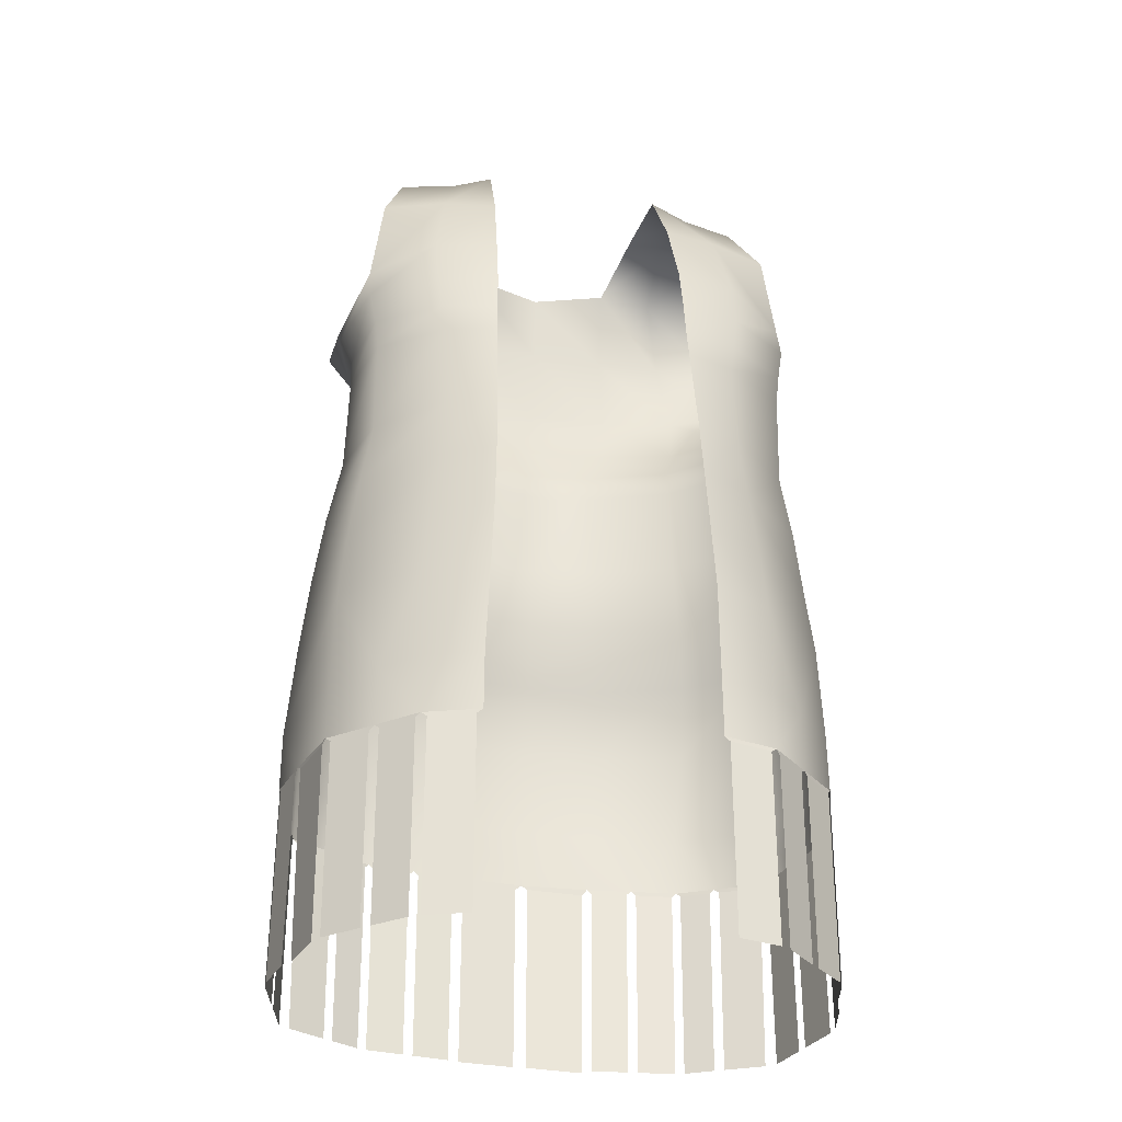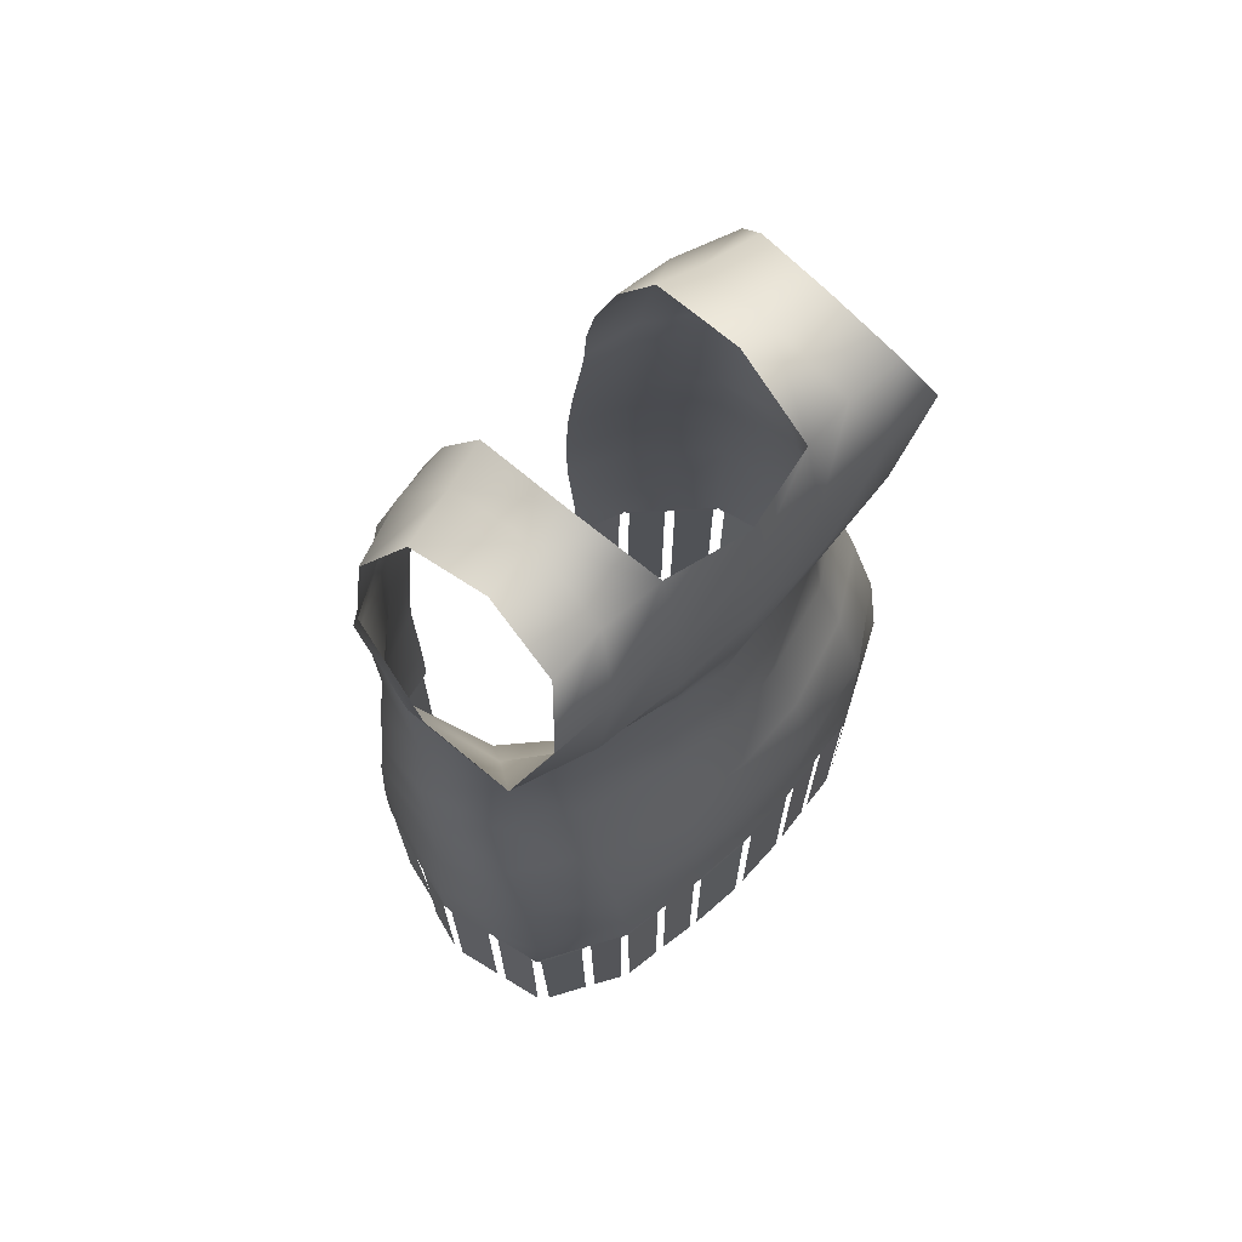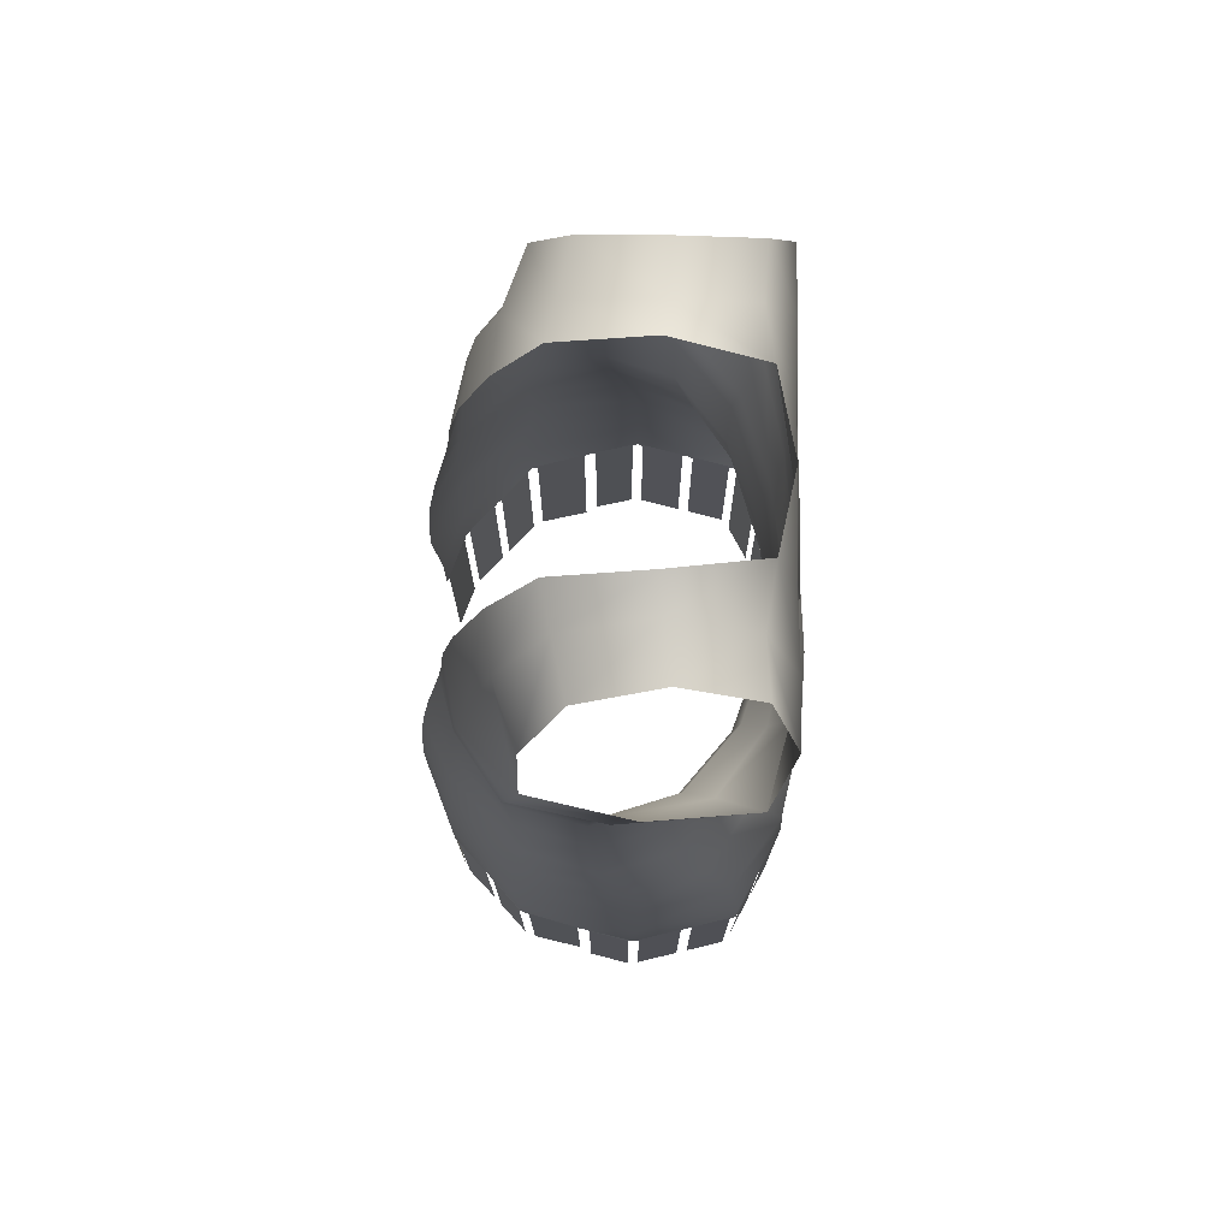
<metadata>
{"format":"obj","ext":"obj","renderer":"f3d","projection":"perspective","resolution":1024,"background":"white","views":[{"elev":-32.5,"azim":-12.8,"up":"+Y"},{"elev":69.5,"azim":135.4,"up":"+Y"},{"elev":75.0,"azim":90.6,"up":"+Y"}]}
</metadata>
<code>
g Coat_Hippy_Male
v -1.199 7.065 1.063
v -0.7885 7.758 1.245
v -0.8105 7.065 1.204
v -1.216 7.758 1.047
v -1.461 7.065 0.826
v -0.7666 8.26 1.221
v -1.731 7.758 0.5345
v -1.747 7.065 0.5663
v -1.961 7.065 -0.2677
v -1.184 8.26 1.009
v -0.7526 8.738 1.178
v -1.905 7.758 -0.2602
v -1.771 7.065 -1.029
v -1.686 8.26 0.4993
v -1.127 8.738 0.994
v -0.7455 9.234 1.11
v -1.734 7.758 -0.942
v -1.176 7.065 -1.345
v -1.854 8.26 -0.1599
v -1.623 8.738 0.5244
v -1.086 9.234 0.9498
v -0.7329 9.942 0.9871
v -1.222 7.758 -1.304
v -0.4982 7.065 -1.432
v -1.689 8.26 -0.7544
v -1.79 8.738 -0.03827
v -1.544 9.234 0.5246
v -1.095 9.942 0.8828
v -0.7266 10.17 0.9544
v -1.126 10.17 0.8673
v -0.7202 10.45 0.9279
v -1.553 9.946 0.554
v -1.696 9.234 0.003113
v -1.626 8.738 -0.5599
v -1.19 8.26 -1.078
v -1.166 10.45 0.837
v -0.7185 10.85 0.8423
v -1.575 10.18 0.5664
v -1.68 9.952 0.03996
v -1.544 9.234 -0.4948
v -1.174 10.85 0.7533
v -0.7007 11.44 0.627
v -1.63 10.46 0.5188
v -1.685 10.18 0.02197
v -1.091 11.44 0.5778
v -0.6796 12.03 0.2924
v -1.63 10.74 0.4388
v -0.977 11.95 0.2284
v -0.6703 12.18 -0.3668
v -1.542 11.44 0.4213
v -1.374 11.94 0.1387
v -1.762 10.48 -0.1032
v -1.774 10.65 -0.2793
v -0.9199 12.12 -0.3774
v -0.5612 12.05 -1.002
v -1.301 12.11 -0.4314
v -0.9614 11.95 -0.9423
v -0.5645 11.43 -1.155
v -1.353 11.96 -0.9703
v -1.086 11.46 -1.169
v -0.6072 10.84 -1.206
v -1.533 11.51 -1.16
v -1.2 10.89 -1.165
v -0.5415 10.44 -1.159
v -1.763 10.95 -1.003
v -1.154 10.47 -1.038
v -0.4717 10.17 -1.086
v -1.594 10.49 -0.7238
v -1.073 10.18 -0.8964
v -1.504 10.19 -0.5407
v -1.511 9.955 -0.4856
v -1.07 9.952 -0.8492
v -0.4573 9.942 -1.061
v -1.086 9.234 -0.8492
v 0.1335 9.941 -1.132
v -5.708e-05 10.17 -1.149
v -0.4844 9.234 -1.061
v 3.561e-07 9.234 -1.132
v -0.4823 8.738 -1.1
v 3.459e-07 8.738 -1.165
v -1.129 8.738 -0.9063
v -0.5408 8.26 -1.288
v 3.172e-07 8.26 -1.335
v -0.5741 7.758 -1.448
v 3.152e-07 7.758 -1.478
v 3.039e-07 7.065 -1.461
v 0.7885 7.758 1.245
v 1.2 7.065 1.084
v 0.8107 7.065 1.181
v 1.216 7.758 1.047
v 0.7666 8.26 1.221
v 1.481 7.065 0.8176
v 1.184 8.26 1.009
v 0.7526 8.738 1.178
v 1.731 7.758 0.5345
v 1.747 7.065 0.5663
v 1.905 7.758 -0.2602
v 1.961 7.065 -0.2677
v 1.734 7.758 -0.942
v 1.771 7.065 -1.029
v 1.176 7.065 -1.345
v 1.222 7.758 -1.304
v 0.4982 7.065 -1.432
v 1.689 8.26 -0.7544
v 1.854 8.26 -0.1599
v 1.686 8.26 0.4993
v 0.5741 7.758 -1.448
v 3.039e-07 7.065 -1.461
v 3.152e-07 7.758 -1.478
v 1.19 8.26 -1.078
v 0.5408 8.26 -1.288
v 3.172e-07 8.26 -1.335
v 1.626 8.738 -0.5599
v 1.129 8.738 -0.9063
v 0.4823 8.738 -1.1
v 3.459e-07 8.738 -1.165
v 1.79 8.738 -0.03827
v 1.544 9.234 -0.4948
v 1.086 9.234 -0.8492
v 0.4844 9.234 -1.061
v 3.561e-07 9.234 -1.132
v 0.4573 9.942 -1.061
v 0.1335 9.941 -1.132
v -5.708e-05 10.17 -1.149
v 1.07 9.952 -0.8492
v 1.511 9.955 -0.4856
v 1.696 9.234 0.003113
v 0.4717 10.17 -1.086
v 1.623 8.738 0.5244
v 1.127 8.738 0.994
v 1.544 9.234 0.5246
v 1.086 9.234 0.9498
v 0.7455 9.234 1.11
v 1.68 9.952 0.03996
v 1.073 10.18 -0.8964
v 1.553 9.946 0.554
v 1.095 9.942 0.8828
v 0.7329 9.942 0.9871
v 1.504 10.19 -0.5407
v 1.685 10.18 0.02197
v 1.575 10.18 0.5664
v 1.126 10.17 0.8673
v 0.7266 10.17 0.9544
v 1.166 10.45 0.837
v 0.7202 10.45 0.9279
v 1.63 10.46 0.5188
v 1.762 10.48 -0.1032
v 1.594 10.49 -0.7238
v 1.154 10.47 -1.038
v 1.174 10.85 0.7533
v 0.7185 10.85 0.8423
v 0.7007 11.44 0.627
v 1.63 10.74 0.4388
v 1.091 11.44 0.5778
v 0.6795 12.03 0.2924
v 1.774 10.65 -0.2793
v 1.763 10.95 -1.003
v 1.542 11.44 0.4213
v 0.977 11.95 0.2284
v 0.6702 12.18 -0.3668
v 1.374 11.94 0.1387
v 0.9199 12.12 -0.3774
v 1.301 12.11 -0.4314
v 0.5612 12.05 -1.002
v 0.9614 11.95 -0.9423
v 1.353 11.96 -0.9703
v 1.533 11.51 -1.16
v 1.086 11.46 -1.169
v 1.2 10.89 -1.165
v 0.5644 11.43 -1.155
v -0.001966 12 -1.121
v 0.6072 10.84 -1.206
v 0.0008249 11.43 -1.15
v -0.5612 12.05 -1.002
v -0.5645 11.43 -1.155
v 0.0002602 10.83 -1.22
v -0.6072 10.84 -1.206
v 0.5415 10.44 -1.159
v -0.05252 10.44 -1.199
v -0.5415 10.44 -1.159
v -0.4717 10.17 -1.086
v -1.771 7.065 -1.029
v -1.771 6.635 -1.029
v -1.43 6.635 -1.209
v -1.176 7.065 -1.345
v -1.176 6.635 -1.345
v -1.176 7.065 -1.345
v -1.176 6.635 -1.345
v -0.8324 6.635 -1.389
v -0.4982 7.065 -1.432
v -0.4982 6.635 -1.432
v 1.961 7.065 -0.2677
v 1.961 6.635 -0.2677
v 1.877 6.635 0.1023
v 1.747 7.065 0.5663
v 1.75 6.635 0.5663
v 1.771 7.065 -1.029
v 1.771 6.635 -1.029
v 1.862 6.635 -0.6645
v 1.961 7.065 -0.2677
v 1.961 6.635 -0.2677
v -1.961 7.065 -0.2677
v -1.961 6.635 -0.2677
v -1.862 6.635 -0.6645
v -1.771 7.065 -1.029
v -1.771 6.635 -1.029
v -1.747 7.065 0.5663
v -1.75 6.635 0.5663
v -1.877 6.635 0.1023
v -1.961 7.065 -0.2677
v -1.961 6.635 -0.2677
v 1.201 6.635 1.084
v 1.2 7.065 1.084
v 1.481 7.065 0.8176
v 1.48 6.635 0.8202
v 1.75 6.635 0.5663
v 1.747 7.065 0.5663
v 0.4982 7.065 -1.432
v 0.4982 6.635 -1.432
v 0.8324 6.635 -1.389
v 1.176 7.065 -1.345
v 1.176 6.635 -1.345
v 1.176 7.065 -1.345
v 1.176 6.635 -1.345
v 1.43 6.635 -1.209
v 1.771 7.065 -1.029
v 1.771 6.635 -1.029
v -0.4982 7.065 -1.432
v -0.4982 6.635 -1.432
v 3.039e-07 6.635 -1.461
v 3.039e-07 7.065 -1.461
v 3.039e-07 6.635 -1.461
v 0.4982 6.635 -1.432
v 0.4982 7.065 -1.432
v 3.039e-07 7.065 -1.461
v -0.8105 7.065 1.204
v -0.8112 6.635 1.204
v -1.2 6.635 1.063
v -1.199 7.065 1.063
v 0.8107 7.065 1.181
v 1.2 7.065 1.084
v 1.201 6.635 1.084
v 0.8115 6.635 1.181
v -1.199 7.065 1.063
v -1.2 6.635 1.063
v -1.461 7.065 0.826
v -1.464 6.635 0.8237
v -1.75 6.635 0.5663
v -1.747 7.065 0.5663
v -1.2 6.635 1.063
v -1.228 6.607 1.038
v -1.436 6.607 0.8489
v -1.464 6.635 0.8237
v -1.43 6.635 -1.209
v -1.402 6.607 -1.223
v -1.202 6.607 -1.33
v -1.176 6.635 -1.345
v -0.8324 6.635 -1.389
v -0.797 6.607 -1.393
v -0.5335 6.607 -1.427
v -0.4982 6.635 -1.432
v 1.961 6.635 -0.2677
v 1.958 6.607 -0.2299
v 1.886 6.607 0.06303
v 1.877 6.635 0.1023
v 1.771 6.635 -1.029
v 1.781 6.607 -0.9903
v 1.852 6.607 -0.703
v 1.862 6.635 -0.6645
v -1.961 6.635 -0.2677
v -1.951 6.607 -0.3096
v -1.872 6.607 -0.6226
v -1.862 6.635 -0.6645
v -1.75 6.635 0.5663
v -1.764 6.607 0.5173
v -1.863 6.607 0.1513
v -1.877 6.635 0.1023
v 1.201 6.635 1.084
v 1.161 6.607 1.097
v 0.8526 6.607 1.171
v 0.8115 6.635 1.181
v 1.75 6.635 0.5663
v 1.727 6.607 0.5946
v 1.509 6.607 0.7938
v 1.48 6.635 0.8202
v 0.4982 6.635 -1.432
v 0.5335 6.607 -1.427
v 0.797 6.607 -1.393
v 0.8324 6.635 -1.389
v 1.43 6.635 -1.209
v 1.466 6.607 -1.19
v 1.744 6.607 -1.05
v 1.771 6.635 -1.029
v 3.039e-07 6.635 -1.461
v 0.04512 6.607 -1.463
v 0.4622 6.589 -1.435
v 0.4982 6.635 -1.432
v -0.8112 6.635 1.204
v -0.8522 6.607 1.189
v -1.159 6.607 1.078
v -1.2 6.635 1.063
v -1.877 6.635 0.1023
v -1.886 6.607 0.06323
v -1.952 6.607 -0.2286
v -1.961 6.635 -0.2677
v -1.862 6.635 -0.6645
v -1.852 6.607 -0.703
v -1.781 6.607 -0.9903
v -1.771 6.635 -1.029
v -1.771 6.635 -1.029
v -1.735 6.607 -1.048
v -1.466 6.607 -1.19
v -1.43 6.635 -1.209
v -1.176 6.635 -1.345
v -1.14 6.607 -1.349
v -0.8685 6.607 -1.384
v -0.8324 6.635 -1.389
v 0.8324 6.635 -1.389
v 0.8686 6.607 -1.384
v 1.142 6.607 -1.353
v 1.176 6.635 -1.345
v 1.176 6.635 -1.345
v 1.202 6.607 -1.33
v 1.402 6.607 -1.223
v 1.43 6.635 -1.209
v 1.862 6.635 -0.6645
v 1.872 6.607 -0.6226
v 1.951 6.607 -0.3096
v 1.961 6.635 -0.2677
v 1.877 6.635 0.1023
v 1.863 6.607 0.1513
v 1.764 6.607 0.5173
v 1.75 6.635 0.5663
v 1.48 6.635 0.8202
v 1.449 6.607 0.8474
v 1.23 6.607 1.056
v 1.201 6.635 1.084
v -1.464 6.635 0.8237
v -1.494 6.607 0.7965
v -1.719 6.607 0.5935
v -1.75 6.635 0.5663
v -1.228 6.607 1.038
v -1.22 5.225 1.038
v -1.426 5.225 0.8489
v -1.436 6.607 0.8489
v -1.402 6.607 -1.223
v -1.385 5.225 -1.223
v -1.191 5.225 -1.33
v -1.202 6.607 -1.33
v -0.797 6.607 -1.393
v -0.7881 5.225 -1.393
v -0.527 5.225 -1.427
v -0.5335 6.607 -1.427
v 1.958 6.607 -0.2299
v 1.958 5.225 -0.2299
v 1.886 5.225 0.06303
v 1.886 6.607 0.06303
v 1.781 6.607 -0.9903
v 1.781 5.225 -0.9903
v 1.852 5.225 -0.703
v 1.852 6.607 -0.703
v -1.951 6.607 -0.3096
v -1.951 5.225 -0.3096
v -1.872 5.225 -0.6226
v -1.872 6.607 -0.6226
v -1.764 6.607 0.5173
v -1.75 5.225 0.5173
v -1.834 5.225 0.1513
v -1.863 6.607 0.1513
v 1.161 6.607 1.097
v 1.154 5.225 1.097
v 0.849 5.225 1.171
v 0.8526 6.607 1.171
v 1.727 6.607 0.5946
v 1.713 5.225 0.5946
v 1.498 5.225 0.7938
v 1.509 6.607 0.7938
v 0.5335 6.607 -1.427
v 0.527 5.225 -1.427
v 0.7881 5.225 -1.393
v 0.797 6.607 -1.393
v 1.466 6.607 -1.19
v 1.448 5.225 -1.19
v 1.714 5.225 -1.05
v 1.744 6.607 -1.05
v 0.04512 6.607 -1.463
v 0.04512 5.225 -1.463
v 0.4566 5.208 -1.435
v 0.4622 6.589 -1.435
v -0.8522 6.607 1.189
v -0.8486 5.225 1.189
v -1.152 5.225 1.078
v -1.159 6.607 1.078
v -1.886 6.607 0.06323
v -1.886 5.225 0.06323
v -1.952 5.225 -0.2286
v -1.952 6.607 -0.2286
v -1.852 6.607 -0.703
v -1.852 5.225 -0.703
v -1.781 5.225 -0.9903
v -1.781 6.607 -0.9903
v -1.735 6.607 -1.048
v -1.705 5.225 -1.048
v -1.448 5.225 -1.19
v -1.466 6.607 -1.19
v -1.14 6.607 -1.349
v -1.128 5.225 -1.349
v -0.859 5.225 -1.384
v -0.8685 6.607 -1.384
v 0.8686 6.607 -1.384
v 0.8591 5.225 -1.384
v 1.13 5.225 -1.353
v 1.142 6.607 -1.353
v 1.202 6.607 -1.33
v 1.191 5.225 -1.33
v 1.385 5.225 -1.223
v 1.402 6.607 -1.223
v 1.872 6.607 -0.6226
v 1.872 5.225 -0.6226
v 1.951 5.225 -0.3096
v 1.951 6.607 -0.3096
v 1.863 6.607 0.1513
v 1.834 5.225 0.1513
v 1.75 5.225 0.5173
v 1.764 6.607 0.5173
v 1.449 6.607 0.8474
v 1.439 5.225 0.8474
v 1.223 5.225 1.056
v 1.23 6.607 1.056
v -1.494 6.607 0.7965
v -1.484 5.225 0.7965
v -1.705 5.225 0.5935
v -1.719 6.607 0.5935
v -0.4982 6.635 -1.432
v -0.4514 6.596 -1.434
v -0.04684 6.596 -1.458
v 3.039e-07 6.635 -1.461
v -0.4514 6.596 -1.434
v -0.4514 5.22 -1.434
v -0.04684 5.22 -1.458
v -0.04684 6.596 -1.458
g Coat_Hippy_Male_0
f 3 2 1
f 2 4 1
f 5 1 4
f 2 6 4
f 4 7 5
f 7 8 5
f 8 7 9
f 6 10 4
f 4 10 7
f 6 11 10
f 7 12 9
f 9 12 13
f 10 14 7
f 7 14 12
f 11 15 10
f 10 15 14
f 11 16 15
f 12 17 13
f 18 13 17
f 14 19 12
f 12 19 17
f 15 20 14
f 14 20 19
f 16 21 15
f 15 21 20
f 16 22 21
f 23 18 17
f 24 18 23
f 19 25 17
f 23 17 25
f 20 26 19
f 19 26 25
f 21 27 20
f 20 27 26
f 22 28 21
f 21 28 27
f 22 29 28
f 29 30 28
f 29 31 30
f 28 32 27
f 28 30 32
f 27 33 26
f 27 32 33
f 26 34 25
f 26 33 34
f 35 23 25
f 35 25 34
f 31 36 30
f 31 37 36
f 30 38 32
f 30 36 38
f 32 39 33
f 32 38 39
f 33 40 34
f 33 39 40
f 37 41 36
f 37 42 41
f 36 43 38
f 36 41 43
f 38 44 39
f 38 43 44
f 42 45 41
f 42 46 45
f 41 47 43
f 41 45 47
f 46 48 45
f 46 49 48
f 45 50 47
f 45 48 50
f 48 51 50
f 43 47 52
f 43 52 44
f 47 53 52
f 49 54 48
f 48 54 51
f 49 55 54
f 54 56 51
f 55 57 54
f 54 57 56
f 55 58 57
f 57 59 56
f 58 60 57
f 57 60 59
f 58 61 60
f 60 62 59
f 61 63 60
f 60 63 62
f 61 64 63
f 63 65 62
f 64 66 63
f 63 66 65
f 64 67 66
f 66 68 65
f 53 65 68
f 52 53 68
f 66 69 68
f 67 69 66
f 52 68 70
f 69 70 68
f 44 52 70
f 44 70 71
f 39 44 71
f 39 71 40
f 69 72 70
f 72 71 70
f 67 73 69
f 73 72 69
f 74 40 71
f 72 74 71
f 73 67 75
f 67 76 75
f 73 77 72
f 73 75 77
f 77 74 72
f 75 78 77
f 77 78 79
f 77 79 74
f 78 80 79
f 74 81 40
f 79 81 74
f 81 34 40
f 81 35 34
f 79 80 82
f 79 82 81
f 82 35 81
f 80 83 82
f 82 84 35
f 82 83 84
f 84 23 35
f 83 85 84
f 84 24 23
f 84 85 24
f 85 86 24
f 89 88 87
f 88 90 87
f 87 90 91
f 90 88 92
f 90 93 91
f 91 93 94
f 95 90 92
f 90 95 93
f 92 96 95
f 97 95 96
f 98 97 96
f 99 97 98
f 100 99 98
f 99 100 101
f 102 99 101
f 102 101 103
f 99 104 97
f 104 99 102
f 97 105 95
f 104 105 97
f 95 106 93
f 105 106 95
f 107 102 103
f 107 103 108
f 109 107 108
f 110 104 102
f 110 102 107
f 111 107 109
f 111 110 107
f 112 111 109
f 104 113 105
f 113 104 110
f 114 110 111
f 114 113 110
f 115 111 112
f 115 114 111
f 116 115 112
f 113 117 105
f 105 117 106
f 118 113 114
f 113 118 117
f 119 114 115
f 119 118 114
f 120 115 116
f 120 119 115
f 121 120 116
f 122 120 121
f 123 122 121
f 123 124 122
f 125 119 120
f 122 125 120
f 126 118 119
f 125 126 119
f 118 127 117
f 118 126 127
f 122 128 125
f 124 128 122
f 117 127 129
f 117 129 106
f 106 129 130
f 93 106 130
f 93 130 94
f 127 131 129
f 130 129 131
f 94 130 132
f 132 130 131
f 133 94 132
f 127 134 131
f 126 134 127
f 125 135 126
f 128 135 125
f 132 131 136
f 134 136 131
f 133 132 137
f 137 132 136
f 138 133 137
f 126 139 134
f 135 139 126
f 134 140 136
f 139 140 134
f 137 136 141
f 140 141 136
f 138 137 142
f 142 137 141
f 143 138 142
f 143 142 144
f 145 143 144
f 142 141 146
f 144 142 146
f 140 147 141
f 147 146 141
f 139 148 140
f 148 147 140
f 135 149 139
f 149 148 139
f 145 144 150
f 151 145 150
f 151 150 152
f 144 146 153
f 150 144 153
f 150 154 152
f 150 153 154
f 152 154 155
f 156 153 146
f 147 156 146
f 157 156 147
f 148 157 147
f 153 158 154
f 154 159 155
f 154 158 159
f 155 159 160
f 158 161 159
f 159 162 160
f 159 161 162
f 161 163 162
f 160 162 164
f 162 163 165
f 162 165 164
f 163 166 165
f 165 166 167
f 168 165 167
f 168 167 157
f 164 165 168
f 169 157 148
f 169 168 157
f 149 169 148
f 170 164 168
f 170 168 169
f 171 164 170
f 172 169 149
f 172 170 169
f 173 171 170
f 173 170 172
f 174 171 173
f 175 174 173
f 175 173 176
f 176 173 172
f 177 175 176
f 178 172 149
f 176 172 178
f 178 149 135
f 128 178 135
f 177 176 179
f 179 176 178
f 179 178 128
f 180 177 179
f 124 179 128
f 180 179 124
f 181 180 124
f 184 183 182
f 185 184 182
f 185 186 184
f 189 188 187
f 190 189 187
f 190 191 189
f 194 193 192
f 195 194 192
f 195 196 194
f 199 198 197
f 200 199 197
f 200 201 199
f 204 203 202
f 205 204 202
f 205 206 204
f 209 208 207
f 210 209 207
f 210 211 209
f 214 213 212
f 215 214 212
f 215 216 214
f 216 217 214
f 220 219 218
f 221 220 218
f 221 222 220
f 225 224 223
f 226 225 223
f 226 227 225
f 230 229 228
f 231 230 228
f 234 233 232
f 234 232 235
f 238 237 236
f 239 238 236
f 242 241 240
f 243 242 240
f 246 245 244
f 246 247 245
f 246 248 247
f 246 249 248
f 252 251 250
f 253 252 250
f 256 255 254
f 257 256 254
f 260 259 258
f 261 260 258
f 264 263 262
f 265 264 262
f 268 267 266
f 269 268 266
f 272 271 270
f 273 272 270
f 276 275 274
f 277 276 274
f 280 279 278
f 281 280 278
f 284 283 282
f 285 284 282
f 288 287 286
f 289 288 286
f 292 291 290
f 293 292 290
f 296 295 294
f 297 296 294
f 300 299 298
f 301 300 298
f 304 303 302
f 305 304 302
f 308 307 306
f 309 308 306
f 312 311 310
f 313 312 310
f 316 315 314
f 317 316 314
f 320 319 318
f 321 320 318
f 324 323 322
f 325 324 322
f 328 327 326
f 329 328 326
f 332 331 330
f 333 332 330
f 336 335 334
f 337 336 334
f 340 339 338
f 341 340 338
f 344 343 342
f 345 344 342
f 348 347 346
f 349 348 346
f 352 351 350
f 353 352 350
f 356 355 354
f 357 356 354
f 360 359 358
f 361 360 358
f 364 363 362
f 365 364 362
f 368 367 366
f 369 368 366
f 372 371 370
f 373 372 370
f 376 375 374
f 377 376 374
f 380 379 378
f 381 380 378
f 384 383 382
f 385 384 382
f 388 387 386
f 389 388 386
f 392 391 390
f 393 392 390
f 396 395 394
f 397 396 394
f 400 399 398
f 401 400 398
f 404 403 402
f 405 404 402
f 408 407 406
f 409 408 406
f 412 411 410
f 413 412 410
f 416 415 414
f 417 416 414
f 420 419 418
f 421 420 418
f 424 423 422
f 425 424 422
f 428 427 426
f 429 428 426
f 432 431 430
f 433 432 430
f 436 435 434
f 437 436 434
f 440 439 438
f 441 440 438

</code>
